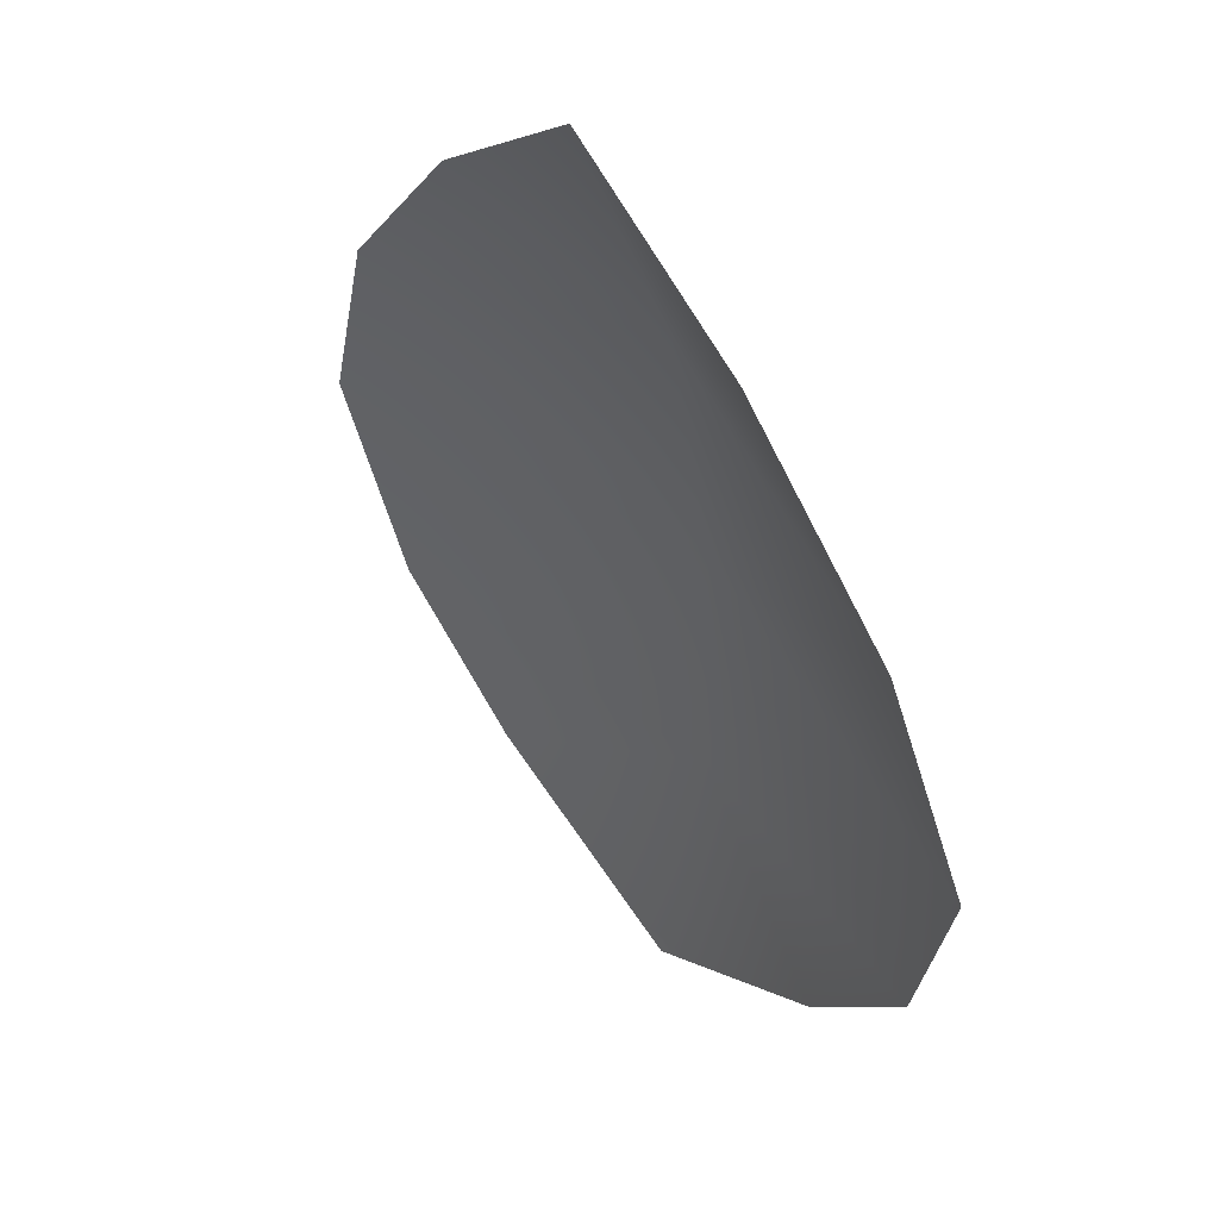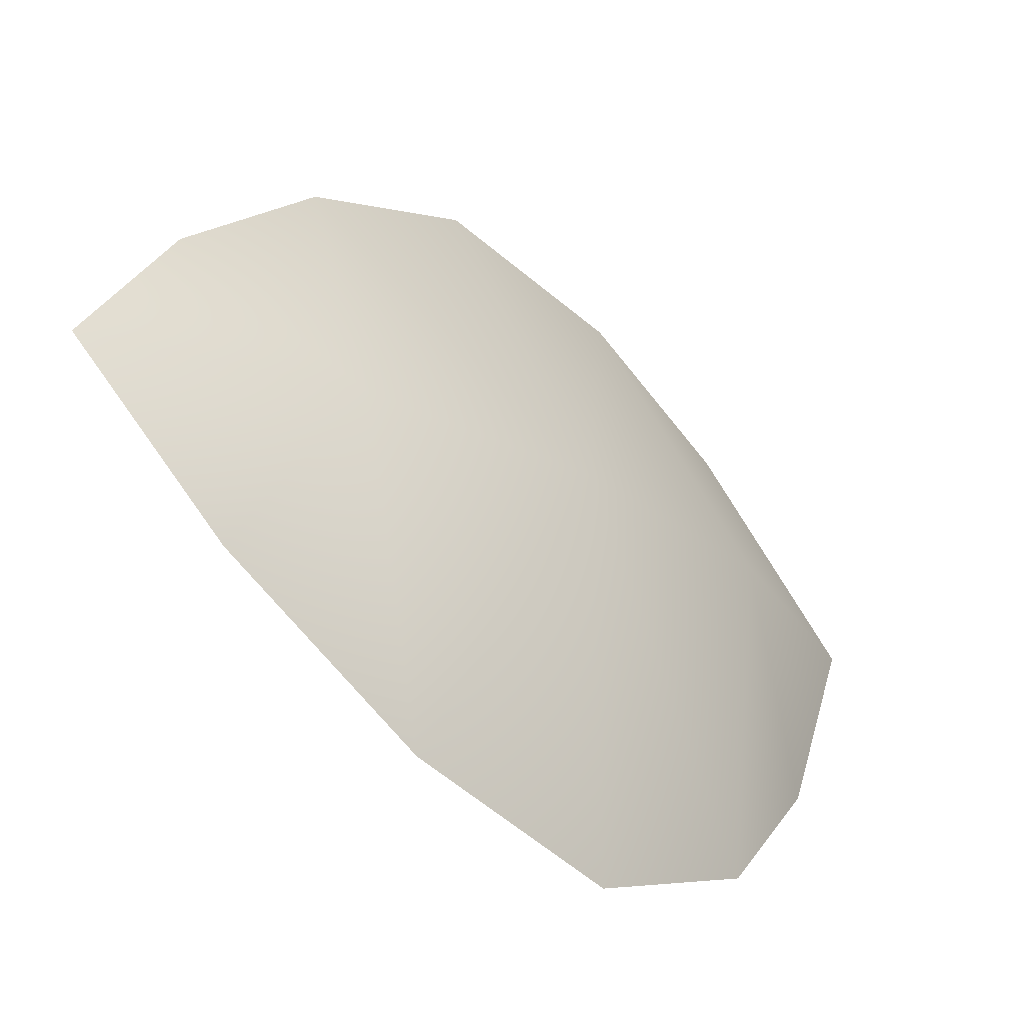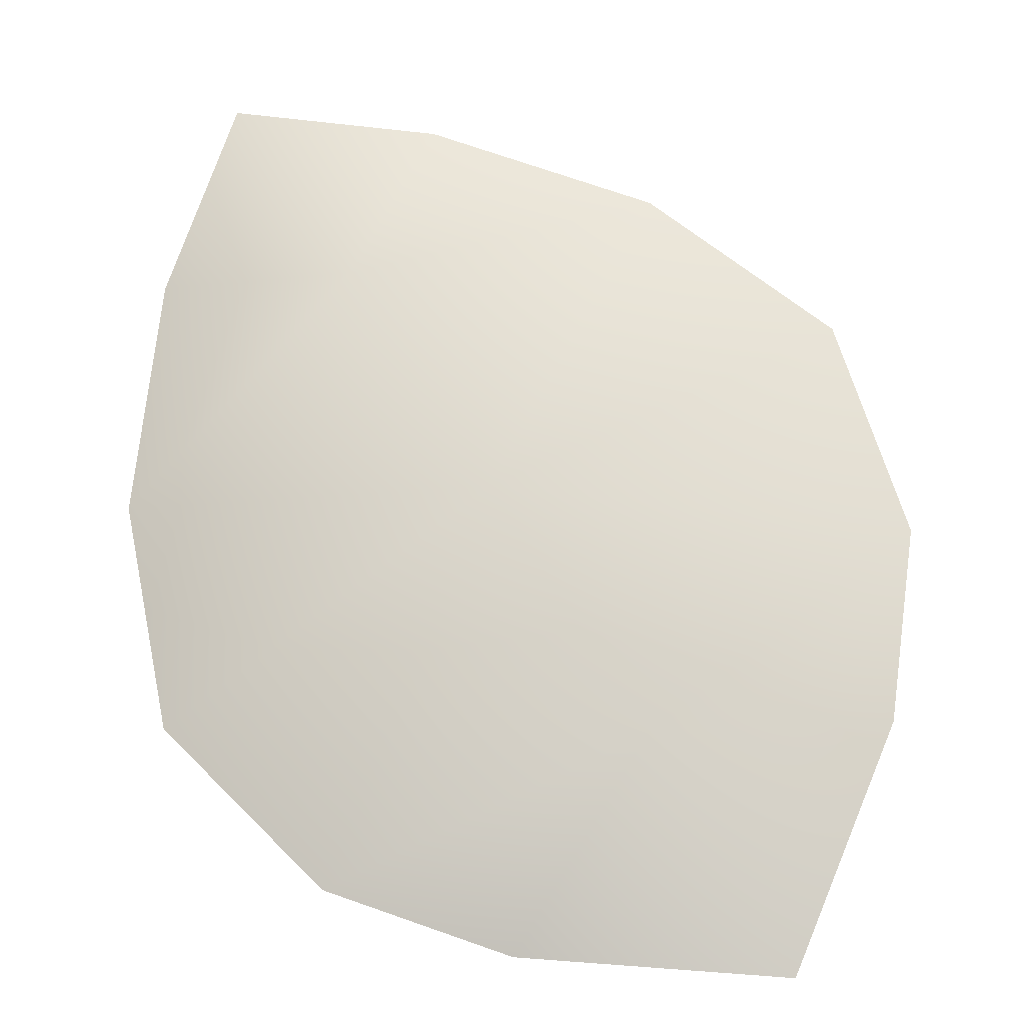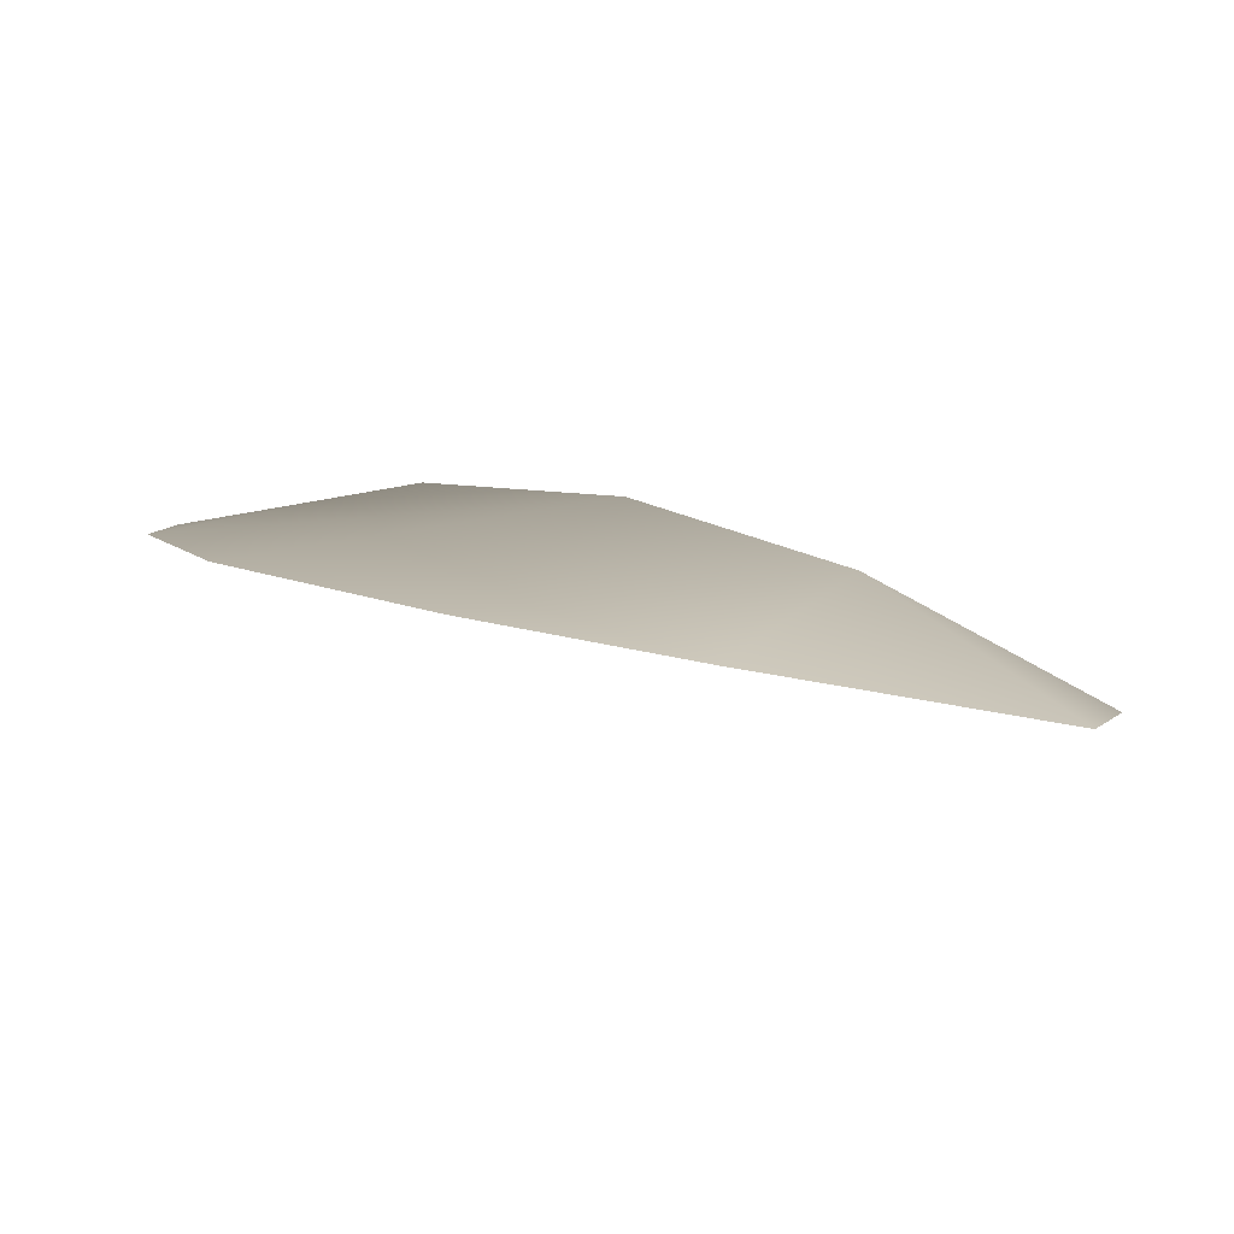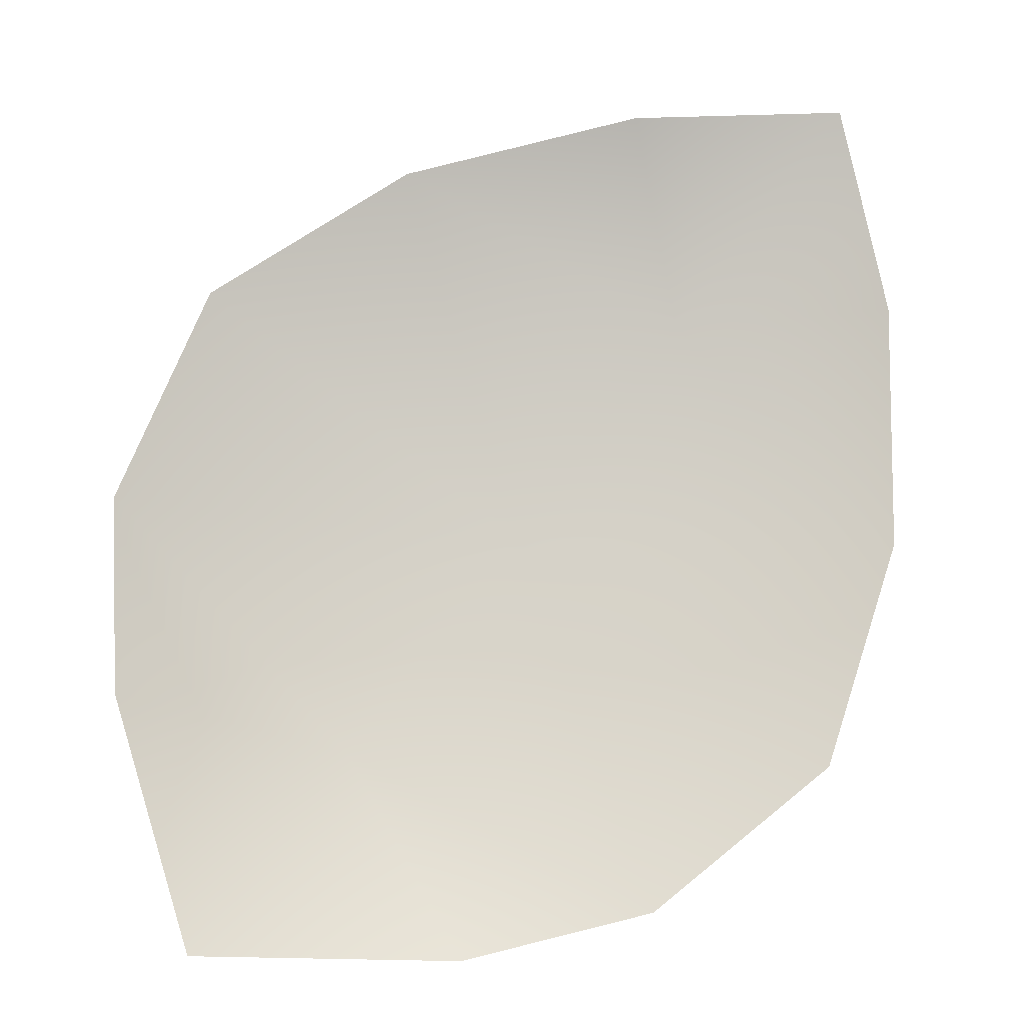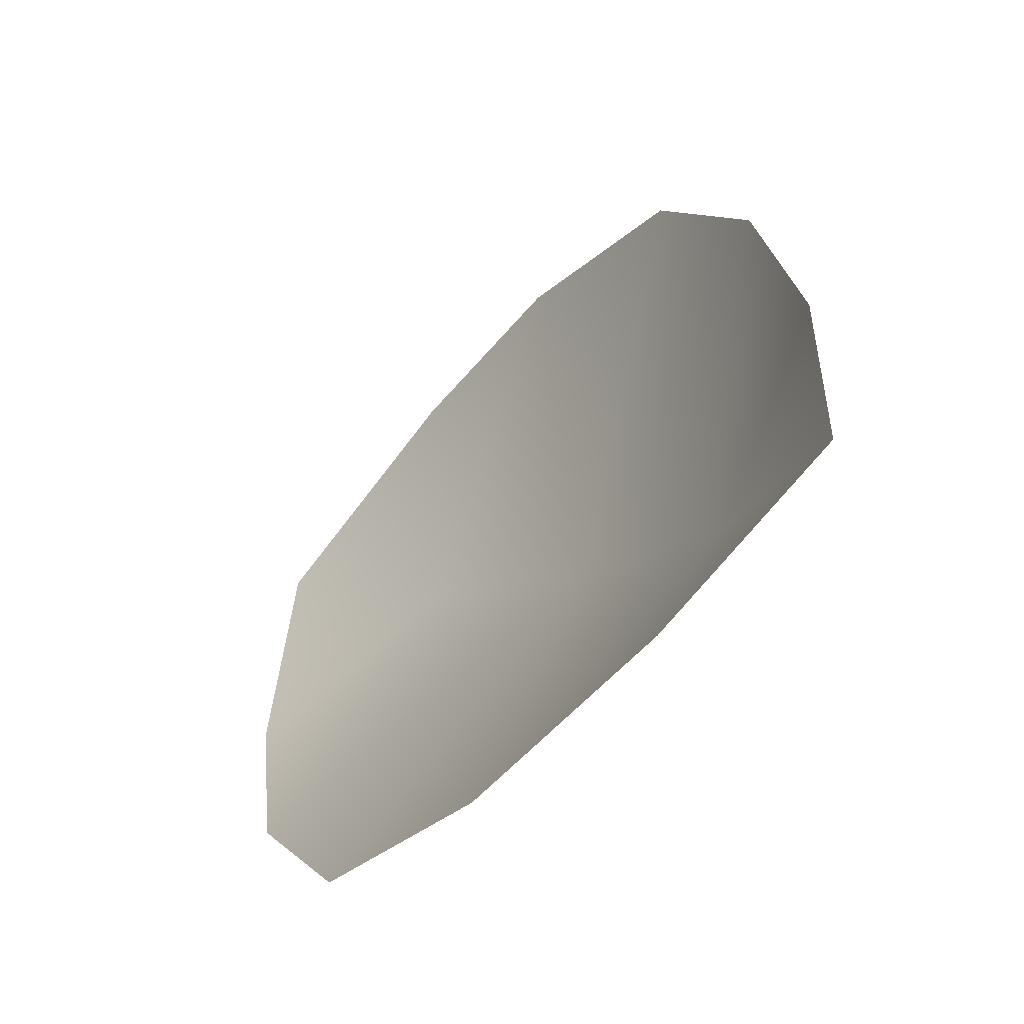
<metadata>
{"format":"obj","ext":"obj","renderer":"f3d","projection":"perspective","resolution":1024,"background":"white","views":[{"elev":7.9,"azim":136.3,"up":"+Y"},{"elev":-60.0,"azim":-168.3,"up":"+Z"},{"elev":10.2,"azim":-97.0,"up":"+Y"},{"elev":-56.3,"azim":-114.5,"up":"+Y"},{"elev":-40.3,"azim":70.7,"up":"+Y"},{"elev":-38.9,"azim":112.4,"up":"+Z"}]}
</metadata>
<code>
v  -21.77 4.444 -1.702
v  -21.38 2.327 -4.476
v  -22.37 1.17 -3.18
v  -22.92 2.576 -0.5505
v  -18.49 7.494 -3.718
v  -19.27 5.915 -4.413
v  -20.3 6.123 -2.78
v  -20.29 4.058 -4.761
v  -22.98 0.7418 -1.656
v  -23.54 0.6712 0.569
v  -21.87 4.002 1.911
v  -20.8 5.628 1.459
v  -19.02 7.306 -1.912
v  -19.83 6.697 -0.0149
v  -22.66 2.54 1.576
o Object081
g Object081
f 1 2 3 4
f 5 6 7
f 8 2 1 7
f 3 9 4
f 6 8 7
f 9 10 4
f 1 4 11 12
f 5 7 13
f 14 7 1 12
f 11 4 15
f 13 7 14
f 15 4 10

</code>
